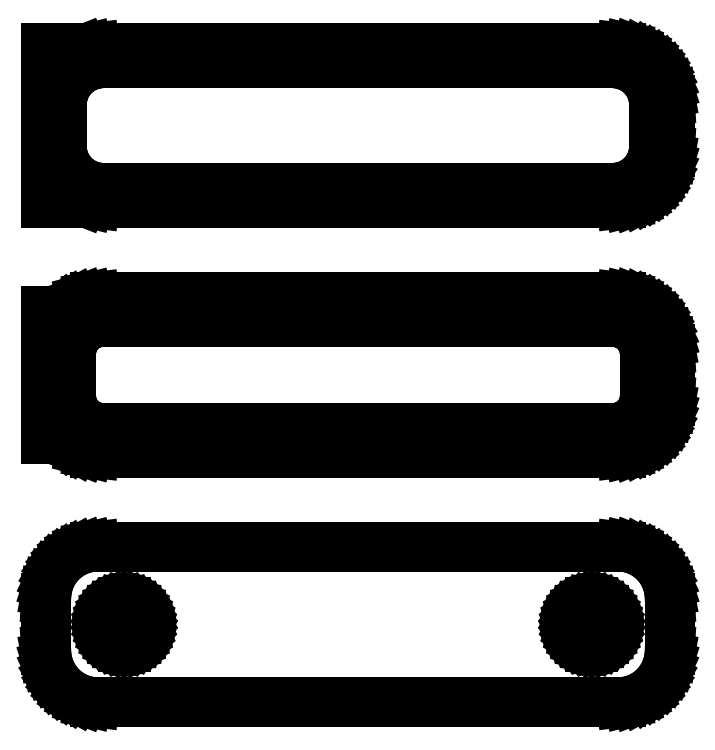
<metadata>
{"format":"dxf","ext":"dxf","renderer":"ezdxf+matplotlib","layout":"modelspace","background":"white","min_lineweight":24,"dpi":150}
</metadata>
<code>
0
SECTION
2
ENTITIES
0
LINE
8
0
10
25.94
20
112.6
11
26.55
21
112.7
0
LINE
8
0
10
26.55
20
112.7
11
27.13
21
113
0
LINE
8
0
10
27.13
20
113
11
27.68
21
113.3
0
LINE
8
0
10
27.68
20
113.3
11
28.19
21
113.6
0
LINE
8
0
10
28.19
20
113.6
11
28.64
21
114.1
0
LINE
8
0
10
28.64
20
114.1
11
29.05
21
114.6
0
LINE
8
0
10
29.05
20
114.6
11
29.38
21
115.1
0
LINE
8
0
10
29.38
20
115.1
11
29.65
21
115.7
0
LINE
8
0
10
29.65
20
115.7
11
29.84
21
116.3
0
LINE
8
0
10
29.84
20
116.3
11
29.96
21
116.9
0
LINE
8
0
10
29.96
20
116.9
11
30
21
117.5
0
LINE
8
0
10
30
20
117.5
11
30
21
122.5
0
LINE
8
0
10
30
20
122.5
11
29.96
21
123.1
0
LINE
8
0
10
29.96
20
123.1
11
29.84
21
123.7
0
LINE
8
0
10
29.84
20
123.7
11
29.65
21
124.3
0
LINE
8
0
10
29.65
20
124.3
11
29.38
21
124.9
0
LINE
8
0
10
29.38
20
124.9
11
29.05
21
125.4
0
LINE
8
0
10
29.05
20
125.4
11
28.64
21
125.9
0
LINE
8
0
10
28.64
20
125.9
11
28.19
21
126.4
0
LINE
8
0
10
28.19
20
126.4
11
27.68
21
126.7
0
LINE
8
0
10
27.68
20
126.7
11
27.13
21
127
0
LINE
8
0
10
27.13
20
127
11
26.55
21
127.3
0
LINE
8
0
10
26.55
20
127.3
11
25.94
21
127.4
0
LINE
8
0
10
25.94
20
127.4
11
25.31
21
127.5
0
LINE
8
0
10
25.31
20
127.5
11
-25.31
21
127.5
0
LINE
8
0
10
-25.31
20
127.5
11
-25.94
21
127.4
0
LINE
8
0
10
-25.94
20
127.4
11
-26.55
21
127.3
0
LINE
8
0
10
-26.55
20
127.3
11
-27
21
127.1
0
LINE
8
0
10
-27
20
127.1
11
-27
21
127.5
0
LINE
8
0
10
-27
20
127.5
11
-30
21
127.5
0
LINE
8
0
10
-30
20
127.5
11
-30
21
112.5
0
LINE
8
0
10
-30
20
112.5
11
-27
21
112.5
0
LINE
8
0
10
-27
20
112.5
11
-27
21
112.9
0
LINE
8
0
10
-27
20
112.9
11
-26.55
21
112.7
0
LINE
8
0
10
-26.55
20
112.7
11
-25.94
21
112.6
0
LINE
8
0
10
-25.94
20
112.6
11
-25.31
21
112.5
0
LINE
8
0
10
-25.31
20
112.5
11
25.31
21
112.5
0
LINE
8
0
10
25.31
20
112.5
11
25.94
21
112.6
0
LINE
8
0
10
-24.75
20
114
11
-25.25
21
114.1
0
LINE
8
0
10
-25.25
20
114.1
11
-25.74
21
114.2
0
LINE
8
0
10
-25.74
20
114.2
11
-26.2
21
114.4
0
LINE
8
0
10
-26.2
20
114.4
11
-26.64
21
114.6
0
LINE
8
0
10
-26.64
20
114.6
11
-27.05
21
114.9
0
LINE
8
0
10
-27.05
20
114.9
11
-27.42
21
115.3
0
LINE
8
0
10
-27.42
20
115.3
11
-27.74
21
115.6
0
LINE
8
0
10
-27.74
20
115.6
11
-28.01
21
116.1
0
LINE
8
0
10
-28.01
20
116.1
11
-28.22
21
116.5
0
LINE
8
0
10
-28.22
20
116.5
11
-28.37
21
117
0
LINE
8
0
10
-28.37
20
117
11
-28.47
21
117.5
0
LINE
8
0
10
-28.47
20
117.5
11
-28.5
21
118
0
LINE
8
0
10
-28.5
20
118
11
-28.5
21
122
0
LINE
8
0
10
-28.5
20
122
11
-28.47
21
122.5
0
LINE
8
0
10
-28.47
20
122.5
11
-28.37
21
123
0
LINE
8
0
10
-28.37
20
123
11
-28.22
21
123.5
0
LINE
8
0
10
-28.22
20
123.5
11
-28.01
21
123.9
0
LINE
8
0
10
-28.01
20
123.9
11
-27.74
21
124.4
0
LINE
8
0
10
-27.74
20
124.4
11
-27.42
21
124.7
0
LINE
8
0
10
-27.42
20
124.7
11
-27.05
21
125.1
0
LINE
8
0
10
-27.05
20
125.1
11
-26.64
21
125.4
0
LINE
8
0
10
-26.64
20
125.4
11
-26.2
21
125.6
0
LINE
8
0
10
-26.2
20
125.6
11
-25.74
21
125.8
0
LINE
8
0
10
-25.74
20
125.8
11
-25.25
21
125.9
0
LINE
8
0
10
-25.25
20
125.9
11
-24.75
21
126
0
LINE
8
0
10
-24.75
20
126
11
24.75
21
126
0
LINE
8
0
10
24.75
20
126
11
25.25
21
125.9
0
LINE
8
0
10
25.25
20
125.9
11
25.74
21
125.8
0
LINE
8
0
10
25.74
20
125.8
11
26.2
21
125.6
0
LINE
8
0
10
26.2
20
125.6
11
26.64
21
125.4
0
LINE
8
0
10
26.64
20
125.4
11
27.05
21
125.1
0
LINE
8
0
10
27.05
20
125.1
11
27.42
21
124.7
0
LINE
8
0
10
27.42
20
124.7
11
27.74
21
124.4
0
LINE
8
0
10
27.74
20
124.4
11
28.01
21
123.9
0
LINE
8
0
10
28.01
20
123.9
11
28.22
21
123.5
0
LINE
8
0
10
28.22
20
123.5
11
28.37
21
123
0
LINE
8
0
10
28.37
20
123
11
28.47
21
122.5
0
LINE
8
0
10
28.47
20
122.5
11
28.5
21
122
0
LINE
8
0
10
28.5
20
122
11
28.5
21
118
0
LINE
8
0
10
28.5
20
118
11
28.47
21
117.5
0
LINE
8
0
10
28.47
20
117.5
11
28.37
21
117
0
LINE
8
0
10
28.37
20
117
11
28.22
21
116.5
0
LINE
8
0
10
28.22
20
116.5
11
28.01
21
116.1
0
LINE
8
0
10
28.01
20
116.1
11
27.74
21
115.6
0
LINE
8
0
10
27.74
20
115.6
11
27.42
21
115.3
0
LINE
8
0
10
27.42
20
115.3
11
27.05
21
114.9
0
LINE
8
0
10
27.05
20
114.9
11
26.64
21
114.6
0
LINE
8
0
10
26.64
20
114.6
11
26.2
21
114.4
0
LINE
8
0
10
26.2
20
114.4
11
25.74
21
114.2
0
LINE
8
0
10
25.74
20
114.2
11
25.25
21
114.1
0
LINE
8
0
10
25.25
20
114.1
11
24.75
21
114
0
LINE
8
0
10
24.75
20
114
11
-24.75
21
114
0
LINE
8
0
10
25.94
20
88.59
11
26.55
21
88.74
0
LINE
8
0
10
26.55
20
88.74
11
27.13
21
88.98
0
LINE
8
0
10
27.13
20
88.98
11
27.68
21
89.28
0
LINE
8
0
10
27.68
20
89.28
11
28.19
21
89.65
0
LINE
8
0
10
28.19
20
89.65
11
28.64
21
90.08
0
LINE
8
0
10
28.64
20
90.08
11
29.05
21
90.56
0
LINE
8
0
10
29.05
20
90.56
11
29.38
21
91.09
0
LINE
8
0
10
29.38
20
91.09
11
29.65
21
91.66
0
LINE
8
0
10
29.65
20
91.66
11
29.84
21
92.26
0
LINE
8
0
10
29.84
20
92.26
11
29.96
21
92.87
0
LINE
8
0
10
29.96
20
92.87
11
30
21
93.5
0
LINE
8
0
10
30
20
93.5
11
30
21
98.5
0
LINE
8
0
10
30
20
98.5
11
29.96
21
99.13
0
LINE
8
0
10
29.96
20
99.13
11
29.84
21
99.74
0
LINE
8
0
10
29.84
20
99.74
11
29.65
21
100.3
0
LINE
8
0
10
29.65
20
100.3
11
29.38
21
100.9
0
LINE
8
0
10
29.38
20
100.9
11
29.05
21
101.4
0
LINE
8
0
10
29.05
20
101.4
11
28.64
21
101.9
0
LINE
8
0
10
28.64
20
101.9
11
28.19
21
102.4
0
LINE
8
0
10
28.19
20
102.4
11
27.68
21
102.7
0
LINE
8
0
10
27.68
20
102.7
11
27.13
21
103
0
LINE
8
0
10
27.13
20
103
11
26.55
21
103.3
0
LINE
8
0
10
26.55
20
103.3
11
25.94
21
103.4
0
LINE
8
0
10
25.94
20
103.4
11
25.31
21
103.5
0
LINE
8
0
10
25.31
20
103.5
11
-25.31
21
103.5
0
LINE
8
0
10
-25.31
20
103.5
11
-25.94
21
103.4
0
LINE
8
0
10
-25.94
20
103.4
11
-26.55
21
103.3
0
LINE
8
0
10
-26.55
20
103.3
11
-27.13
21
103
0
LINE
8
0
10
-27.13
20
103
11
-27.68
21
102.7
0
LINE
8
0
10
-27.68
20
102.7
11
-28.19
21
102.4
0
LINE
8
0
10
-28.19
20
102.4
11
-28.4
21
102.2
0
LINE
8
0
10
-28.4
20
102.2
11
-30
21
102.2
0
LINE
8
0
10
-30
20
102.2
11
-30
21
89.85
0
LINE
8
0
10
-30
20
89.85
11
-28.4
21
89.85
0
LINE
8
0
10
-28.4
20
89.85
11
-28.19
21
89.65
0
LINE
8
0
10
-28.19
20
89.65
11
-27.68
21
89.28
0
LINE
8
0
10
-27.68
20
89.28
11
-27.13
21
88.98
0
LINE
8
0
10
-27.13
20
88.98
11
-26.55
21
88.74
0
LINE
8
0
10
-26.55
20
88.74
11
-25.94
21
88.59
0
LINE
8
0
10
-25.94
20
88.59
11
-25.31
21
88.51
0
LINE
8
0
10
-25.31
20
88.51
11
25.31
21
88.51
0
LINE
8
0
10
25.31
20
88.51
11
25.94
21
88.59
0
LINE
8
0
10
-24.7
20
90.89
11
-25.08
21
90.94
0
LINE
8
0
10
-25.08
20
90.94
11
-25.46
21
91.04
0
LINE
8
0
10
-25.46
20
91.04
11
-25.83
21
91.18
0
LINE
8
0
10
-25.83
20
91.18
11
-26.17
21
91.37
0
LINE
8
0
10
-26.17
20
91.37
11
-26.48
21
91.6
0
LINE
8
0
10
-26.48
20
91.6
11
-26.77
21
91.87
0
LINE
8
0
10
-26.77
20
91.87
11
-27.02
21
92.17
0
LINE
8
0
10
-27.02
20
92.17
11
-27.23
21
92.5
0
LINE
8
0
10
-27.23
20
92.5
11
-27.39
21
92.85
0
LINE
8
0
10
-27.39
20
92.85
11
-27.52
21
93.23
0
LINE
8
0
10
-27.52
20
93.23
11
-27.59
21
93.61
0
LINE
8
0
10
-27.59
20
93.61
11
-27.61
21
94
0
LINE
8
0
10
-27.61
20
94
11
-27.61
21
98
0
LINE
8
0
10
-27.61
20
98
11
-27.59
21
98.39
0
LINE
8
0
10
-27.59
20
98.39
11
-27.52
21
98.77
0
LINE
8
0
10
-27.52
20
98.77
11
-27.39
21
99.15
0
LINE
8
0
10
-27.39
20
99.15
11
-27.23
21
99.5
0
LINE
8
0
10
-27.23
20
99.5
11
-27.02
21
99.83
0
LINE
8
0
10
-27.02
20
99.83
11
-26.77
21
100.1
0
LINE
8
0
10
-26.77
20
100.1
11
-26.48
21
100.4
0
LINE
8
0
10
-26.48
20
100.4
11
-26.17
21
100.6
0
LINE
8
0
10
-26.17
20
100.6
11
-25.83
21
100.8
0
LINE
8
0
10
-25.83
20
100.8
11
-25.46
21
101
0
LINE
8
0
10
-25.46
20
101
11
-25.08
21
101.1
0
LINE
8
0
10
-25.08
20
101.1
11
-24.7
21
101.1
0
LINE
8
0
10
-24.7
20
101.1
11
24.7
21
101.1
0
LINE
8
0
10
24.7
20
101.1
11
25.08
21
101.1
0
LINE
8
0
10
25.08
20
101.1
11
25.46
21
101
0
LINE
8
0
10
25.46
20
101
11
25.83
21
100.8
0
LINE
8
0
10
25.83
20
100.8
11
26.17
21
100.6
0
LINE
8
0
10
26.17
20
100.6
11
26.48
21
100.4
0
LINE
8
0
10
26.48
20
100.4
11
26.77
21
100.1
0
LINE
8
0
10
26.77
20
100.1
11
27.02
21
99.83
0
LINE
8
0
10
27.02
20
99.83
11
27.23
21
99.5
0
LINE
8
0
10
27.23
20
99.5
11
27.39
21
99.15
0
LINE
8
0
10
27.39
20
99.15
11
27.52
21
98.77
0
LINE
8
0
10
27.52
20
98.77
11
27.59
21
98.39
0
LINE
8
0
10
27.59
20
98.39
11
27.61
21
98
0
LINE
8
0
10
27.61
20
98
11
27.61
21
94
0
LINE
8
0
10
27.61
20
94
11
27.59
21
93.61
0
LINE
8
0
10
27.59
20
93.61
11
27.52
21
93.23
0
LINE
8
0
10
27.52
20
93.23
11
27.39
21
92.85
0
LINE
8
0
10
27.39
20
92.85
11
27.23
21
92.5
0
LINE
8
0
10
27.23
20
92.5
11
27.02
21
92.17
0
LINE
8
0
10
27.02
20
92.17
11
26.77
21
91.87
0
LINE
8
0
10
26.77
20
91.87
11
26.48
21
91.6
0
LINE
8
0
10
26.48
20
91.6
11
26.17
21
91.37
0
LINE
8
0
10
26.17
20
91.37
11
25.83
21
91.18
0
LINE
8
0
10
25.83
20
91.18
11
25.46
21
91.04
0
LINE
8
0
10
25.46
20
91.04
11
25.08
21
90.94
0
LINE
8
0
10
25.08
20
90.94
11
24.7
21
90.89
0
LINE
8
0
10
24.7
20
90.89
11
-24.7
21
90.89
0
LINE
8
0
10
25.94
20
64.59
11
26.55
21
64.74
0
LINE
8
0
10
26.55
20
64.74
11
27.13
21
64.98
0
LINE
8
0
10
27.13
20
64.98
11
27.68
21
65.28
0
LINE
8
0
10
27.68
20
65.28
11
28.19
21
65.65
0
LINE
8
0
10
28.19
20
65.65
11
28.64
21
66.08
0
LINE
8
0
10
28.64
20
66.08
11
29.05
21
66.56
0
LINE
8
0
10
29.05
20
66.56
11
29.38
21
67.09
0
LINE
8
0
10
29.38
20
67.09
11
29.65
21
67.66
0
LINE
8
0
10
29.65
20
67.66
11
29.84
21
68.26
0
LINE
8
0
10
29.84
20
68.26
11
29.96
21
68.87
0
LINE
8
0
10
29.96
20
68.87
11
30
21
69.5
0
LINE
8
0
10
30
20
69.5
11
30
21
74.5
0
LINE
8
0
10
30
20
74.5
11
29.96
21
75.13
0
LINE
8
0
10
29.96
20
75.13
11
29.84
21
75.74
0
LINE
8
0
10
29.84
20
75.74
11
29.65
21
76.34
0
LINE
8
0
10
29.65
20
76.34
11
29.38
21
76.91
0
LINE
8
0
10
29.38
20
76.91
11
29.05
21
77.44
0
LINE
8
0
10
29.05
20
77.44
11
28.64
21
77.92
0
LINE
8
0
10
28.64
20
77.92
11
28.19
21
78.35
0
LINE
8
0
10
28.19
20
78.35
11
27.68
21
78.72
0
LINE
8
0
10
27.68
20
78.72
11
27.13
21
79.02
0
LINE
8
0
10
27.13
20
79.02
11
26.55
21
79.26
0
LINE
8
0
10
26.55
20
79.26
11
25.94
21
79.41
0
LINE
8
0
10
25.94
20
79.41
11
25.31
21
79.49
0
LINE
8
0
10
25.31
20
79.49
11
-25.31
21
79.49
0
LINE
8
0
10
-25.31
20
79.49
11
-25.94
21
79.41
0
LINE
8
0
10
-25.94
20
79.41
11
-26.55
21
79.26
0
LINE
8
0
10
-26.55
20
79.26
11
-27.13
21
79.02
0
LINE
8
0
10
-27.13
20
79.02
11
-27.68
21
78.72
0
LINE
8
0
10
-27.68
20
78.72
11
-28.19
21
78.35
0
LINE
8
0
10
-28.19
20
78.35
11
-28.64
21
77.92
0
LINE
8
0
10
-28.64
20
77.92
11
-29.05
21
77.44
0
LINE
8
0
10
-29.05
20
77.44
11
-29.38
21
76.91
0
LINE
8
0
10
-29.38
20
76.91
11
-29.65
21
76.34
0
LINE
8
0
10
-29.65
20
76.34
11
-29.84
21
75.74
0
LINE
8
0
10
-29.84
20
75.74
11
-29.96
21
75.13
0
LINE
8
0
10
-29.96
20
75.13
11
-30
21
74.5
0
LINE
8
0
10
-30
20
74.5
11
-30
21
69.5
0
LINE
8
0
10
-30
20
69.5
11
-29.96
21
68.87
0
LINE
8
0
10
-29.96
20
68.87
11
-29.84
21
68.26
0
LINE
8
0
10
-29.84
20
68.26
11
-29.65
21
67.66
0
LINE
8
0
10
-29.65
20
67.66
11
-29.38
21
67.09
0
LINE
8
0
10
-29.38
20
67.09
11
-29.05
21
66.56
0
LINE
8
0
10
-29.05
20
66.56
11
-28.64
21
66.08
0
LINE
8
0
10
-28.64
20
66.08
11
-28.19
21
65.65
0
LINE
8
0
10
-28.19
20
65.65
11
-27.68
21
65.28
0
LINE
8
0
10
-27.68
20
65.28
11
-27.13
21
64.98
0
LINE
8
0
10
-27.13
20
64.98
11
-26.55
21
64.74
0
LINE
8
0
10
-26.55
20
64.74
11
-25.94
21
64.59
0
LINE
8
0
10
-25.94
20
64.59
11
-25.31
21
64.51
0
LINE
8
0
10
-25.31
20
64.51
11
25.31
21
64.51
0
LINE
8
0
10
25.31
20
64.51
11
25.94
21
64.59
0
LINE
8
0
10
22.37
20
69.87
11
22.1
21
69.9
0
LINE
8
0
10
22.1
20
69.9
11
21.84
21
69.97
0
LINE
8
0
10
21.84
20
69.97
11
21.59
21
70.07
0
LINE
8
0
10
21.59
20
70.07
11
21.36
21
70.2
0
LINE
8
0
10
21.36
20
70.2
11
21.14
21
70.35
0
LINE
8
0
10
21.14
20
70.35
11
20.94
21
70.54
0
LINE
8
0
10
20.94
20
70.54
11
20.77
21
70.74
0
LINE
8
0
10
20.77
20
70.74
11
20.63
21
70.97
0
LINE
8
0
10
20.63
20
70.97
11
20.51
21
71.21
0
LINE
8
0
10
20.51
20
71.21
11
20.43
21
71.47
0
LINE
8
0
10
20.43
20
71.47
11
20.38
21
71.73
0
LINE
8
0
10
20.38
20
71.73
11
20.36
21
72
0
LINE
8
0
10
20.36
20
72
11
20.38
21
72.27
0
LINE
8
0
10
20.38
20
72.27
11
20.43
21
72.53
0
LINE
8
0
10
20.43
20
72.53
11
20.51
21
72.79
0
LINE
8
0
10
20.51
20
72.79
11
20.63
21
73.03
0
LINE
8
0
10
20.63
20
73.03
11
20.77
21
73.26
0
LINE
8
0
10
20.77
20
73.26
11
20.94
21
73.46
0
LINE
8
0
10
20.94
20
73.46
11
21.14
21
73.65
0
LINE
8
0
10
21.14
20
73.65
11
21.36
21
73.8
0
LINE
8
0
10
21.36
20
73.8
11
21.59
21
73.93
0
LINE
8
0
10
21.59
20
73.93
11
21.84
21
74.03
0
LINE
8
0
10
21.84
20
74.03
11
22.1
21
74.1
0
LINE
8
0
10
22.1
20
74.1
11
22.37
21
74.13
0
LINE
8
0
10
22.37
20
74.13
11
22.63
21
74.13
0
LINE
8
0
10
22.63
20
74.13
11
22.9
21
74.1
0
LINE
8
0
10
22.9
20
74.1
11
23.16
21
74.03
0
LINE
8
0
10
23.16
20
74.03
11
23.41
21
73.93
0
LINE
8
0
10
23.41
20
73.93
11
23.64
21
73.8
0
LINE
8
0
10
23.64
20
73.8
11
23.86
21
73.65
0
LINE
8
0
10
23.86
20
73.65
11
24.06
21
73.46
0
LINE
8
0
10
24.06
20
73.46
11
24.23
21
73.26
0
LINE
8
0
10
24.23
20
73.26
11
24.37
21
73.03
0
LINE
8
0
10
24.37
20
73.03
11
24.49
21
72.79
0
LINE
8
0
10
24.49
20
72.79
11
24.57
21
72.53
0
LINE
8
0
10
24.57
20
72.53
11
24.62
21
72.27
0
LINE
8
0
10
24.62
20
72.27
11
24.64
21
72
0
LINE
8
0
10
24.64
20
72
11
24.62
21
71.73
0
LINE
8
0
10
24.62
20
71.73
11
24.57
21
71.47
0
LINE
8
0
10
24.57
20
71.47
11
24.49
21
71.21
0
LINE
8
0
10
24.49
20
71.21
11
24.37
21
70.97
0
LINE
8
0
10
24.37
20
70.97
11
24.23
21
70.74
0
LINE
8
0
10
24.23
20
70.74
11
24.06
21
70.54
0
LINE
8
0
10
24.06
20
70.54
11
23.86
21
70.35
0
LINE
8
0
10
23.86
20
70.35
11
23.64
21
70.2
0
LINE
8
0
10
23.64
20
70.2
11
23.41
21
70.07
0
LINE
8
0
10
23.41
20
70.07
11
23.16
21
69.97
0
LINE
8
0
10
23.16
20
69.97
11
22.9
21
69.9
0
LINE
8
0
10
22.9
20
69.9
11
22.63
21
69.87
0
LINE
8
0
10
22.63
20
69.87
11
22.37
21
69.87
0
LINE
8
0
10
-22.63
20
69.87
11
-22.9
21
69.9
0
LINE
8
0
10
-22.9
20
69.9
11
-23.16
21
69.97
0
LINE
8
0
10
-23.16
20
69.97
11
-23.41
21
70.07
0
LINE
8
0
10
-23.41
20
70.07
11
-23.64
21
70.2
0
LINE
8
0
10
-23.64
20
70.2
11
-23.86
21
70.35
0
LINE
8
0
10
-23.86
20
70.35
11
-24.06
21
70.54
0
LINE
8
0
10
-24.06
20
70.54
11
-24.23
21
70.74
0
LINE
8
0
10
-24.23
20
70.74
11
-24.37
21
70.97
0
LINE
8
0
10
-24.37
20
70.97
11
-24.49
21
71.21
0
LINE
8
0
10
-24.49
20
71.21
11
-24.57
21
71.47
0
LINE
8
0
10
-24.57
20
71.47
11
-24.62
21
71.73
0
LINE
8
0
10
-24.62
20
71.73
11
-24.64
21
72
0
LINE
8
0
10
-24.64
20
72
11
-24.62
21
72.27
0
LINE
8
0
10
-24.62
20
72.27
11
-24.57
21
72.53
0
LINE
8
0
10
-24.57
20
72.53
11
-24.49
21
72.79
0
LINE
8
0
10
-24.49
20
72.79
11
-24.37
21
73.03
0
LINE
8
0
10
-24.37
20
73.03
11
-24.23
21
73.26
0
LINE
8
0
10
-24.23
20
73.26
11
-24.06
21
73.46
0
LINE
8
0
10
-24.06
20
73.46
11
-23.86
21
73.65
0
LINE
8
0
10
-23.86
20
73.65
11
-23.64
21
73.8
0
LINE
8
0
10
-23.64
20
73.8
11
-23.41
21
73.93
0
LINE
8
0
10
-23.41
20
73.93
11
-23.16
21
74.03
0
LINE
8
0
10
-23.16
20
74.03
11
-22.9
21
74.1
0
LINE
8
0
10
-22.9
20
74.1
11
-22.63
21
74.13
0
LINE
8
0
10
-22.63
20
74.13
11
-22.37
21
74.13
0
LINE
8
0
10
-22.37
20
74.13
11
-22.1
21
74.1
0
LINE
8
0
10
-22.1
20
74.1
11
-21.84
21
74.03
0
LINE
8
0
10
-21.84
20
74.03
11
-21.59
21
73.93
0
LINE
8
0
10
-21.59
20
73.93
11
-21.36
21
73.8
0
LINE
8
0
10
-21.36
20
73.8
11
-21.14
21
73.65
0
LINE
8
0
10
-21.14
20
73.65
11
-20.94
21
73.46
0
LINE
8
0
10
-20.94
20
73.46
11
-20.77
21
73.26
0
LINE
8
0
10
-20.77
20
73.26
11
-20.63
21
73.03
0
LINE
8
0
10
-20.63
20
73.03
11
-20.51
21
72.79
0
LINE
8
0
10
-20.51
20
72.79
11
-20.43
21
72.53
0
LINE
8
0
10
-20.43
20
72.53
11
-20.38
21
72.27
0
LINE
8
0
10
-20.38
20
72.27
11
-20.36
21
72
0
LINE
8
0
10
-20.36
20
72
11
-20.38
21
71.73
0
LINE
8
0
10
-20.38
20
71.73
11
-20.43
21
71.47
0
LINE
8
0
10
-20.43
20
71.47
11
-20.51
21
71.21
0
LINE
8
0
10
-20.51
20
71.21
11
-20.63
21
70.97
0
LINE
8
0
10
-20.63
20
70.97
11
-20.77
21
70.74
0
LINE
8
0
10
-20.77
20
70.74
11
-20.94
21
70.54
0
LINE
8
0
10
-20.94
20
70.54
11
-21.14
21
70.35
0
LINE
8
0
10
-21.14
20
70.35
11
-21.36
21
70.2
0
LINE
8
0
10
-21.36
20
70.2
11
-21.59
21
70.07
0
LINE
8
0
10
-21.59
20
70.07
11
-21.84
21
69.97
0
LINE
8
0
10
-21.84
20
69.97
11
-22.1
21
69.9
0
LINE
8
0
10
-22.1
20
69.9
11
-22.37
21
69.87
0
LINE
8
0
10
-22.37
20
69.87
11
-22.63
21
69.87
0
ENDSEC
0
EOF

</code>
